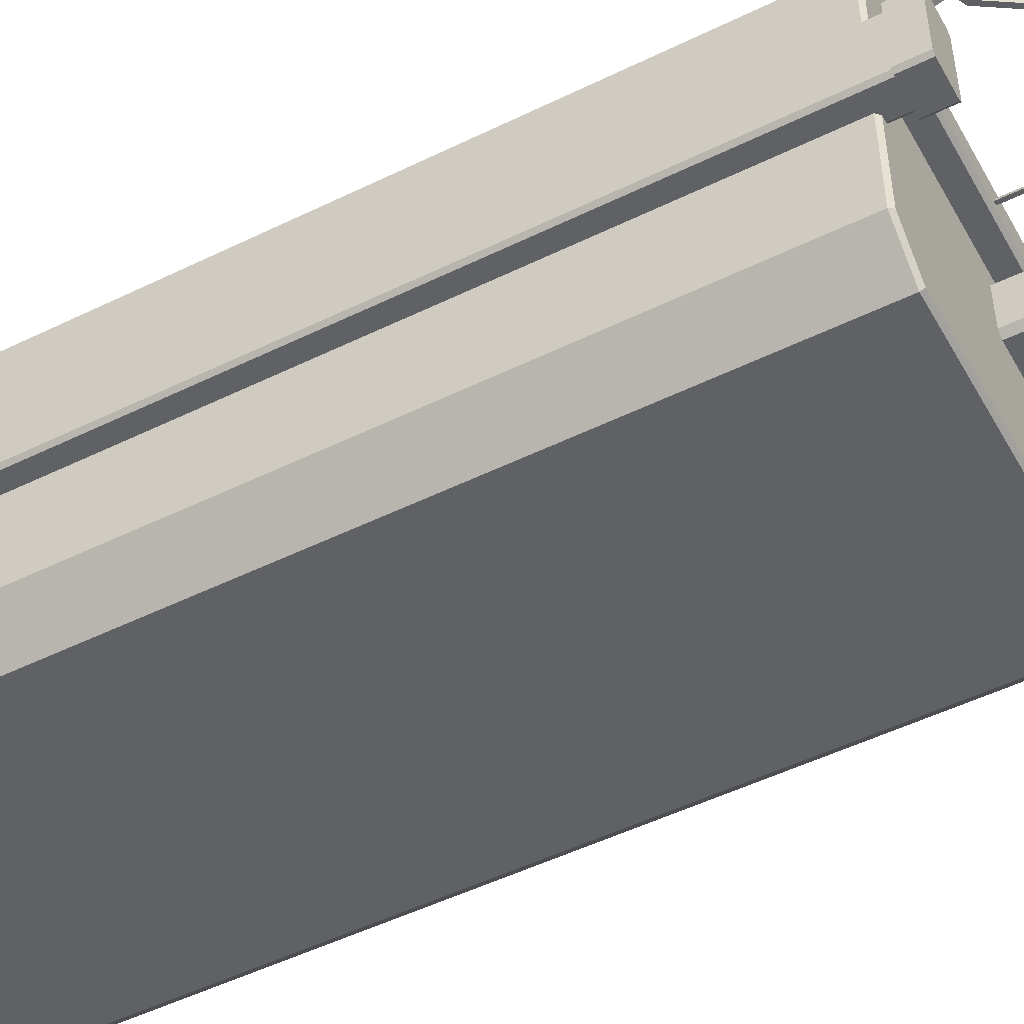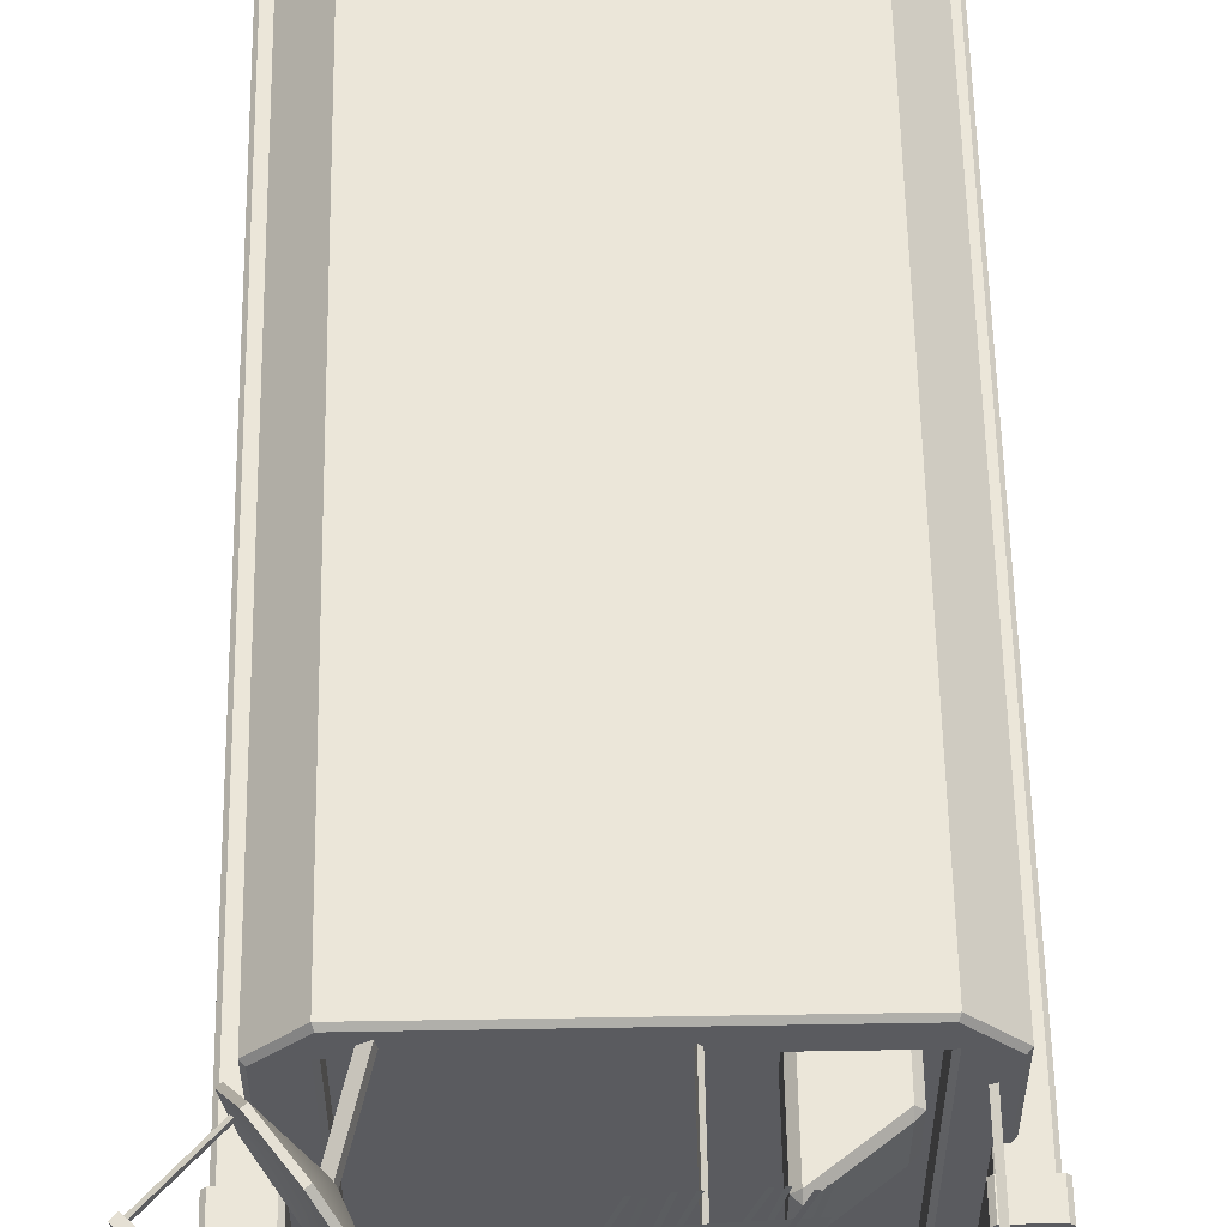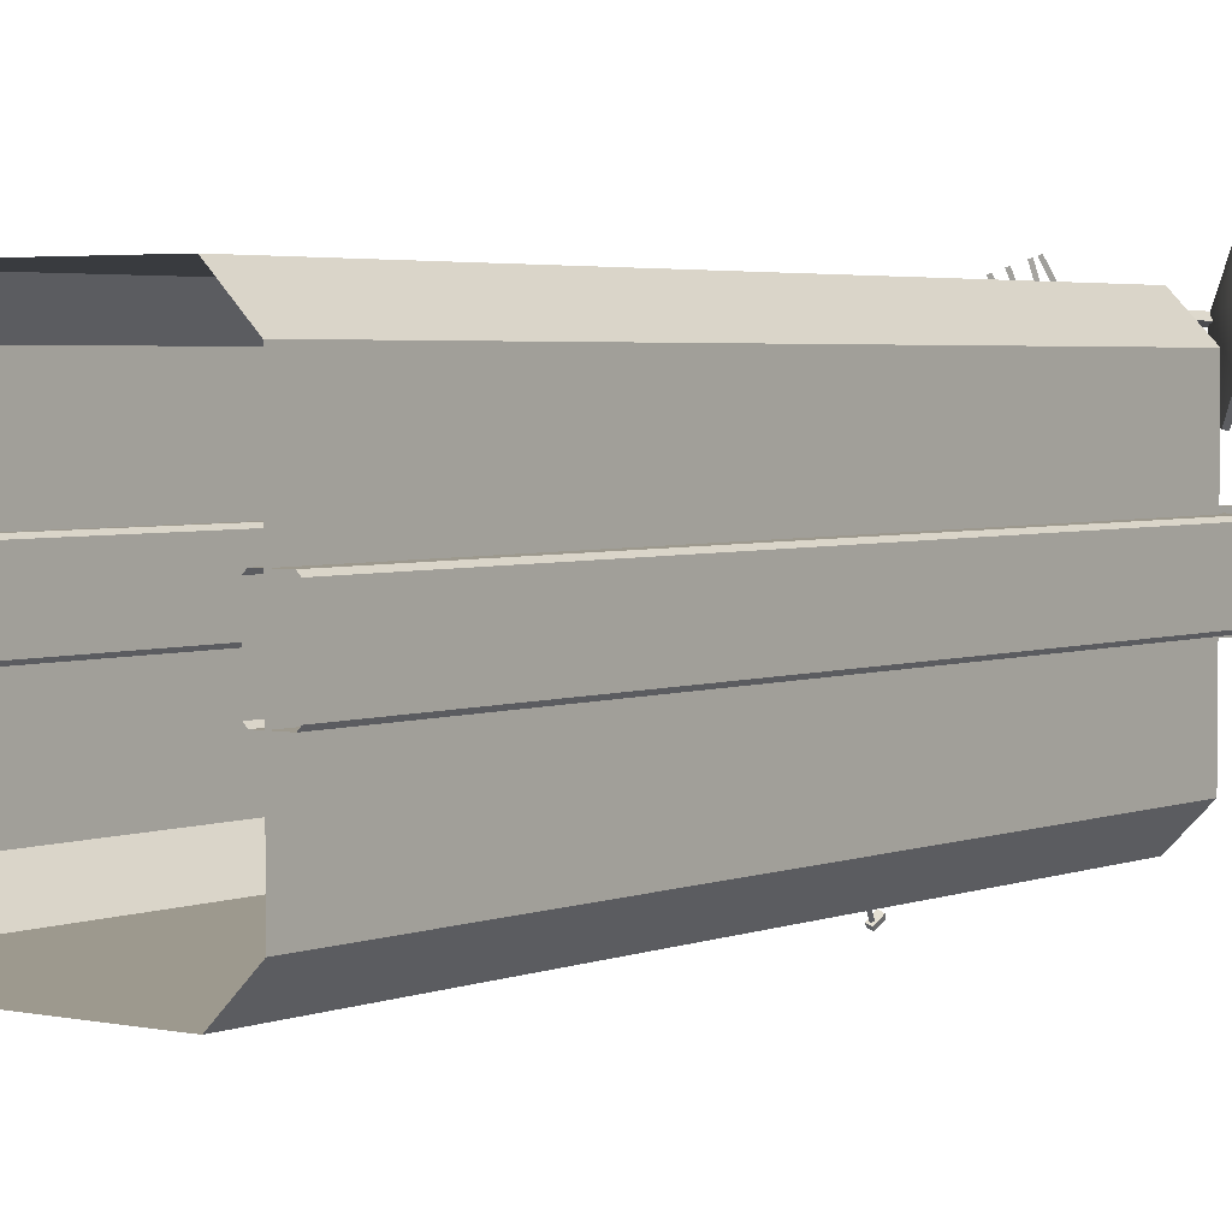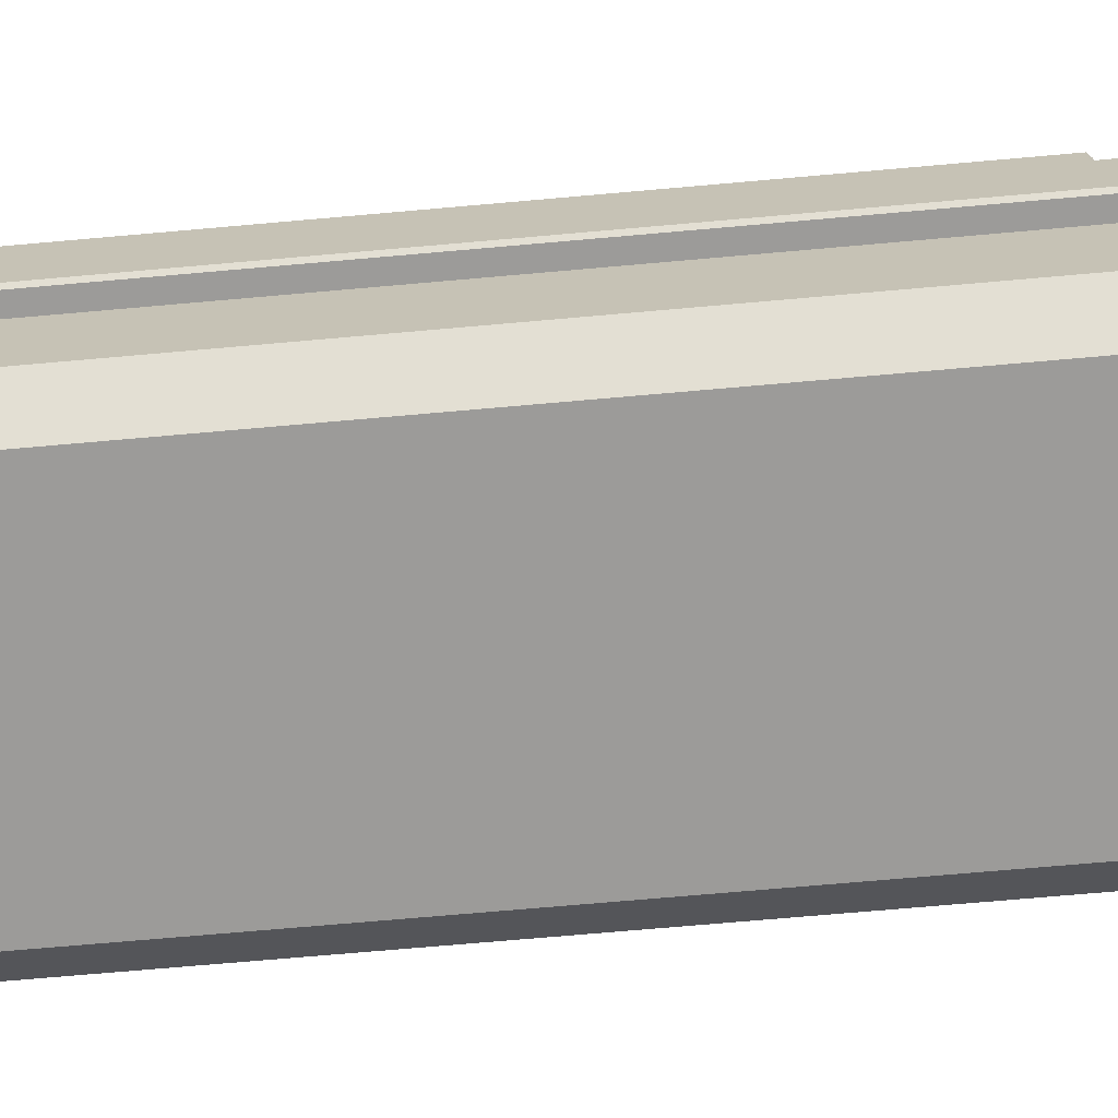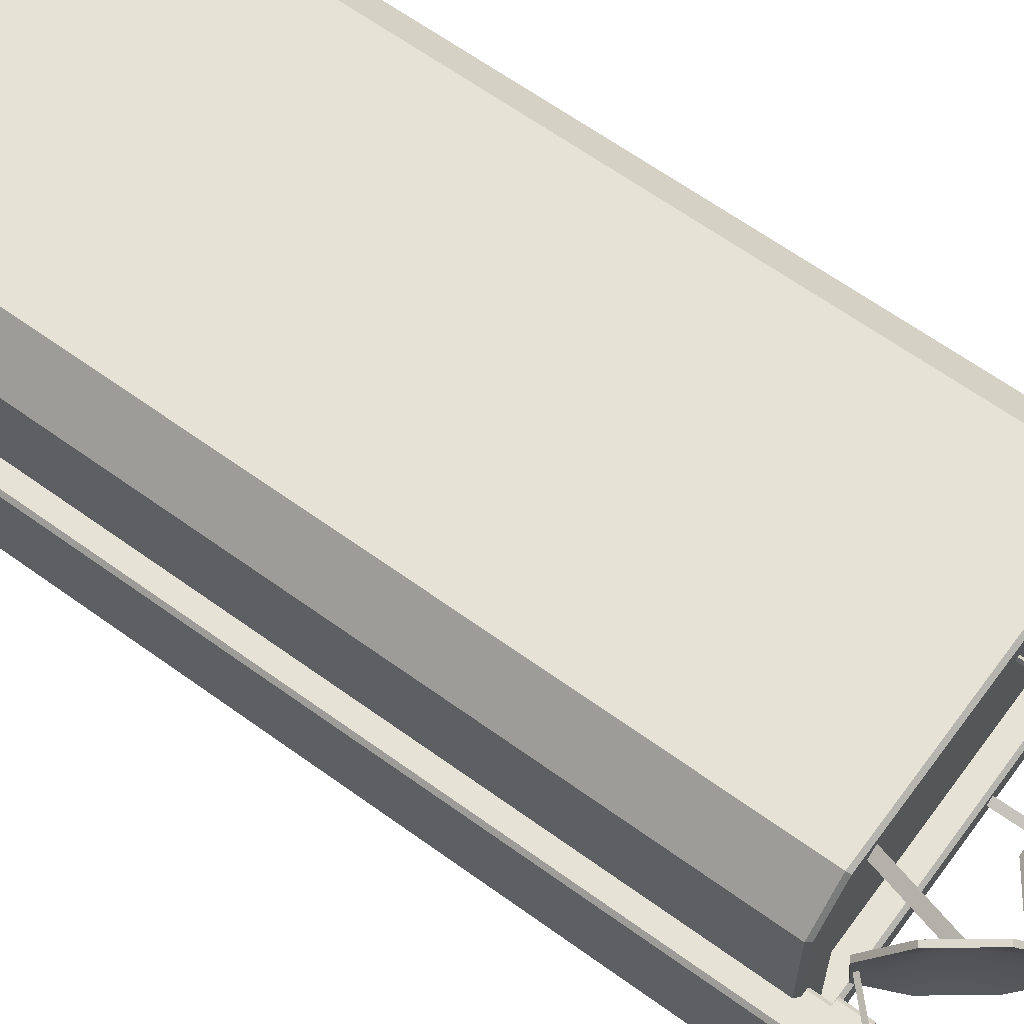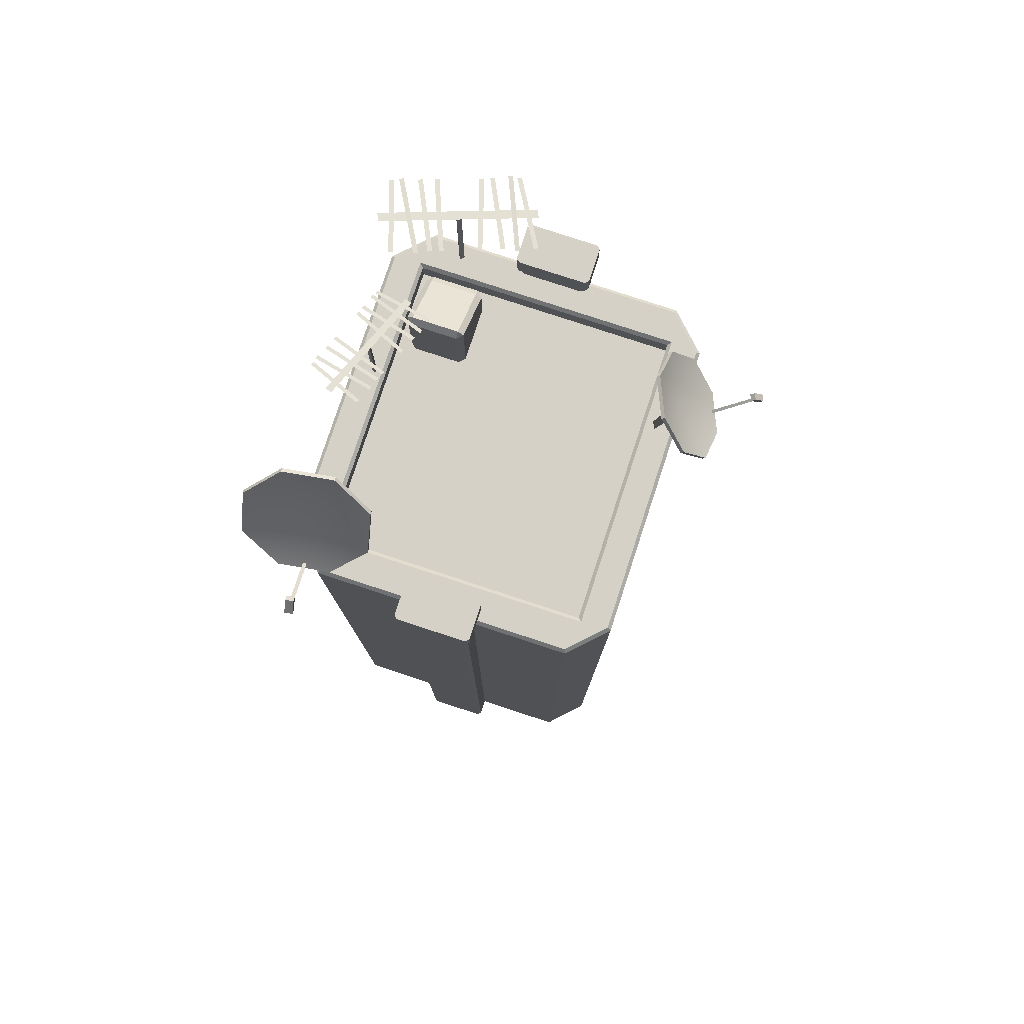
<metadata>
{"format":"obj","ext":"obj","renderer":"f3d","projection":"perspective","resolution":1024,"background":"white","views":[{"elev":-49.9,"azim":118.4,"up":"+Z"},{"elev":57.1,"azim":179.0,"up":"+Z"},{"elev":3.3,"azim":36.5,"up":"+Z"},{"elev":-69.9,"azim":95.1,"up":"+Z"},{"elev":63.1,"azim":126.3,"up":"+Z"},{"elev":79.1,"azim":108.2,"up":"+Y"}]}
</metadata>
<code>
g default
v -1.073 5.882 0.9569
v 1.073 5.882 0.9569
v 1.073 5.882 -0.9569
v -1.073 5.882 -0.9569
v -1.35 0 0.9415
v -1.088 0 1.204
v 1.35 0 0.9415
v 1.088 0 1.204
v -1.35 0 -0.9415
v -1.088 0 -1.204
v 1.35 0 -0.9415
v 1.088 0 -1.204
v -1.073 6.028 0.9569
v -1.099 6.054 0.9827
v 1.073 6.028 0.9569
v 1.099 6.054 0.9827
v 1.073 6.028 -0.9569
v 1.099 6.054 -0.9827
v -1.073 6.028 -0.9569
v -1.099 6.054 -0.9827
v -1.324 6.054 0.9308
v -1.35 6.028 0.9415
v -1.35 6.028 -0.9415
v -1.324 6.054 -0.9308
v -1.088 6.028 1.204
v -1.077 6.054 1.178
v 1.077 6.054 1.178
v 1.088 6.028 1.204
v 1.35 6.028 0.9415
v 1.324 6.054 0.9308
v 1.324 6.054 -0.9308
v 1.35 6.028 -0.9415
v -1.077 6.054 -1.178
v -1.088 6.028 -1.204
v 1.088 6.028 -1.204
v 1.077 6.054 -1.178
v 1.259 0 0.2229
v 1.283 0 0.247
v 1.259 6.187 0.2229
v 1.283 6.187 0.247
v 1.5 0 0.2229
v 1.476 0 0.247
v 1.476 6.187 0.247
v 1.5 6.187 0.2229
v 1.283 6.187 -0.247
v 1.259 6.187 -0.2229
v 1.259 0 -0.2229
v 1.283 0 -0.247
v 1.5 6.187 -0.2229
v 1.476 6.187 -0.247
v 1.5 0 -0.2229
v 1.476 0 -0.247
v 1.253 6.187 0.277
v 1.229 6.187 0.2529
v 1.506 6.187 0.277
v 1.53 6.187 0.2529
v 1.53 6.379 0.2529
v 1.506 6.379 0.277
v 1.229 6.379 0.2529
v 1.253 6.379 0.277
v 1.53 6.187 -0.2529
v 1.506 6.187 -0.277
v 1.506 6.379 -0.277
v 1.53 6.379 -0.2529
v 1.253 6.187 -0.277
v 1.229 6.187 -0.2529
v 1.229 6.379 -0.2529
v 1.253 6.379 -0.277
v -0.9808 6.207 0.8303
v -0.9382 6.207 0.8728
v -0.9382 6.249 0.8303
v -0.5461 6.552 0.8303
v -0.5461 6.509 0.8728
v -0.5036 6.509 0.8303
v -0.9808 6.207 0.4898
v -0.9382 6.249 0.4898
v -0.9382 6.207 0.4473
v -0.5461 6.509 0.4473
v -0.5461 6.552 0.4898
v -0.5036 6.509 0.4898
v -0.9808 5.745 0.8303
v -0.9382 5.745 0.8728
v -0.5036 5.745 0.8303
v -0.5461 5.745 0.8728
v -0.9808 5.745 0.4898
v -0.9382 5.745 0.4473
v -0.5036 5.745 0.4898
v -0.5461 5.745 0.4473
v -0.4728 6.275 -1.476
v -0.7507 6.273 -1.356
v -0.8991 6.445 -1.156
v -0.8311 6.691 -0.9938
v -0.5865 6.867 -0.9639
v -0.3087 6.87 -1.084
v -0.1603 6.697 -1.284
v -0.2283 6.451 -1.446
v -0.482 6.291 -1.497
v -0.7598 6.289 -1.377
v -0.9082 6.461 -1.177
v -0.8402 6.708 -1.015
v -0.5957 6.883 -0.9847
v -0.3178 6.886 -1.105
v -0.1694 6.713 -1.304
v -0.2374 6.467 -1.467
v -0.5024 6.523 -1.158
v -0.5115 6.539 -1.179
v -0.4693 5.957 -1.01
v -0.4166 5.957 -1.033
v -0.5278 6.544 -1.144
v -0.4751 6.544 -1.167
v -0.5208 6.501 -1.2
v -0.4652 5.943 -1.072
v -0.6193 6.299 -1.397
v -0.5988 6.299 -1.406
v -0.7485 6.614 -1.693
v -0.728 6.614 -1.702
v -0.7445 6.598 -1.712
v -0.6153 6.283 -1.416
v -0.7331 6.633 -1.627
v -0.6902 6.633 -1.646
v -0.7447 6.661 -1.654
v -0.7018 6.661 -1.672
v -0.77 6.596 -1.712
v -0.7271 6.596 -1.73
v -0.7585 6.568 -1.685
v -0.7156 6.568 -1.704
v 1.375 6.243 1.201
v 1.32 6.24 0.833
v 1.129 6.452 0.5936
v 0.9146 6.755 0.6233
v 0.802 6.971 0.9047
v 0.8572 6.974 1.273
v 1.048 6.762 1.512
v 1.262 6.459 1.483
v 1.403 6.263 1.197
v 1.347 6.26 0.8287
v 1.157 6.472 0.5893
v 0.9423 6.775 0.619
v 0.8296 6.991 0.9004
v 0.8848 6.994 1.269
v 1.076 6.782 1.508
v 1.29 6.479 1.478
v 1.006 6.548 1.066
v 1.034 6.568 1.062
v 0.8197 5.851 1.059
v 0.8304 5.851 1.129
v 0.9975 6.574 1.031
v 1.008 6.574 1.101
v 1.062 6.521 1.057
v 0.8929 5.834 1.083
v 1.328 6.272 1.002
v 1.332 6.272 1.029
v 1.72 6.66 0.9418
v 1.724 6.66 0.969
v 1.741 6.64 0.9525
v 1.349 6.253 1.013
v 1.637 6.683 0.9394
v 1.646 6.683 0.9963
v 1.672 6.718 0.934
v 1.681 6.718 0.9909
v 1.749 6.638 0.9221
v 1.758 6.638 0.979
v 1.714 6.603 0.9275
v 1.723 6.603 0.9845
v -1.259 0 -0.2229
v -1.283 0 -0.247
v -1.259 6.187 -0.2229
v -1.283 6.187 -0.247
v -1.5 0 -0.2229
v -1.476 0 -0.247
v -1.476 6.187 -0.247
v -1.5 6.187 -0.2229
v -1.283 6.187 0.247
v -1.259 6.187 0.2229
v -1.259 0 0.2229
v -1.283 0 0.247
v -1.5 6.187 0.2229
v -1.476 6.187 0.247
v -1.5 0 0.2229
v -1.476 0 0.247
v -1.253 6.187 -0.277
v -1.229 6.187 -0.2529
v -1.506 6.187 -0.277
v -1.53 6.187 -0.2529
v -1.53 6.379 -0.2529
v -1.506 6.379 -0.277
v -1.229 6.379 -0.2529
v -1.253 6.379 -0.277
v -1.53 6.187 0.2529
v -1.506 6.187 0.277
v -1.506 6.379 0.277
v -1.53 6.379 0.2529
v -1.253 6.187 0.277
v -1.229 6.187 0.2529
v -1.229 6.379 0.2529
v -1.253 6.379 0.277
v -1.043 7.077 1.23
v -0.9833 7.091 1.202
v -1.488 6.858 0.2021
v -1.429 6.872 0.1734
v -0.9144 7.08 0.7363
v -0.9258 7.074 0.7044
v -1.443 6.955 0.9497
v -1.455 6.949 0.9178
v -0.8816 7.096 0.8078
v -0.895 7.089 0.7768
v -1.397 6.977 1.056
v -1.41 6.971 1.025
v -0.8387 7.097 0.8965
v -0.8543 7.09 0.8665
v -1.345 7.022 1.177
v -1.361 7.015 1.147
v -0.7788 7.147 1.055
v -0.7885 7.141 1.023
v -1.317 7.016 1.239
v -1.327 7.011 1.206
v -1.175 6.951 0.1284
v -1.191 6.944 0.09852
v -1.673 6.841 0.4128
v -1.689 6.834 0.3828
v -1.12 6.953 0.2479
v -1.132 6.946 0.2164
v -1.653 6.877 0.4732
v -1.666 6.871 0.4417
v -1.083 6.996 0.3419
v -1.097 6.99 0.3109
v -1.598 6.878 0.5902
v -1.612 6.872 0.5592
v -1.025 7.027 0.492
v -1.033 7.021 0.4592
v -1.568 6.893 0.6598
v -1.576 6.888 0.6269
v -1.246 5.765 0.7261
v -1.212 5.765 0.71
v -1.246 6.968 0.7261
v -1.212 6.968 0.71
v -1.245 6.968 0.6848
v -1.245 5.765 0.6848
v 0.1978 6.805 1.207
v 0.2132 6.816 1.157
v -0.6367 6.632 0.9101
v -0.6213 6.643 0.8604
v -0.01871 6.807 0.8663
v -0.04331 6.802 0.8557
v -0.1803 6.708 1.287
v -0.2049 6.703 1.276
v 0.04031 6.819 0.8858
v 0.01513 6.814 0.8768
v -0.09364 6.726 1.317
v -0.1188 6.721 1.308
v 0.1146 6.82 0.9088
v 0.08895 6.815 0.9016
v 0.004061 6.761 1.353
v -0.02163 6.756 1.346
v 0.2388 6.86 0.9597
v 0.2147 6.856 0.9478
v 0.0548 6.757 1.37
v 0.03075 6.752 1.358
v -0.5107 6.705 0.6896
v -0.5364 6.7 0.6825
v -0.6146 6.618 1.131
v -0.6403 6.613 1.124
v -0.4118 6.706 0.722
v -0.4367 6.701 0.7122
v -0.5689 6.647 1.152
v -0.5938 6.642 1.142
v -0.3377 6.741 0.7515
v -0.3629 6.736 0.7425
v -0.4717 6.648 1.183
v -0.4969 6.642 1.174
v -0.2193 6.765 0.7983
v -0.243 6.761 0.7857
v -0.4149 6.659 1.203
v -0.4386 6.655 1.19
v -0.2032 5.768 1.052
v -0.1945 5.768 1.024
v -0.2032 6.718 1.052
v -0.1945 6.718 1.024
v -0.2268 6.718 1.03
v -0.2268 5.768 1.03
g polySurface86
f 1 2 3 4
f 13 14 16 15
f 14 13 19 20
f 15 16 18 17
f 17 18 20 19
f 21 22 25 26
f 22 21 24 23
f 23 24 33 34
f 26 25 28 27
f 27 28 29 30
f 30 29 32 31
f 31 32 35 36
f 34 33 36 35
f 25 6 8 28
f 10 34 35 12
f 29 7 11 32
f 23 9 5 22
f 13 15 2 1
f 15 17 3 2
f 17 19 4 3
f 19 13 1 4
f 14 26 27 16
f 16 30 31 18
f 20 24 21 14
f 18 36 33 20
f 5 6 25 22
f 8 7 29 28
f 23 34 10 9
f 35 32 11 12
f 14 21 26
f 16 27 30
f 20 33 24
f 18 31 36
f 60 68 67 59
f 37 38 40 39
f 39 40 53 54
f 42 41 44 43
f 43 44 56 55
f 45 46 66 65
f 46 45 48 47
f 49 50 62 61
f 50 49 51 52
f 54 53 60 59
f 55 56 57 58
f 61 62 63 64
f 65 66 67 68
f 40 38 42 43
f 45 50 52 48
f 44 41 51 49
f 46 47 37 39
f 53 55 58 60
f 56 61 64 57
f 62 65 68 63
f 66 54 59 67
f 40 43 55 53
f 44 49 61 56
f 50 45 65 62
f 46 39 54 66
f 58 63 68 60
f 58 57 64 63
f 69 71 76 75
f 70 69 81 82
f 71 70 73 72
f 72 74 80 79
f 74 73 84 83
f 75 77 86 85
f 77 76 79 78
f 78 80 87 88
f 70 82 84 73
f 71 72 79 76
f 77 78 88 86
f 74 83 87 80
f 75 85 81 69
f 69 70 71
f 72 73 74
f 75 76 77
f 78 79 80
f 89 90 98 97
f 90 91 99 98
f 91 92 100 99
f 92 93 101 100
f 93 94 102 101
f 94 95 103 102
f 95 96 104 103
f 96 89 97 104
f 90 89 105
f 91 90 105
f 92 91 105
f 93 92 105
f 94 93 105
f 95 94 105
f 96 95 105
f 89 96 105
f 97 98 106
f 98 99 106
f 99 100 106
f 100 101 106
f 101 102 106
f 102 103 106
f 103 104 106
f 104 97 106
f 107 108 110 109
f 108 112 111 110
f 112 107 109 111
f 113 114 116 115
f 114 118 117 116
f 118 113 115 117
f 119 120 122 121
f 121 122 124 123
f 123 124 126 125
f 125 126 120 119
f 120 126 124 122
f 125 119 121 123
f 127 128 136 135
f 128 129 137 136
f 129 130 138 137
f 130 131 139 138
f 131 132 140 139
f 132 133 141 140
f 133 134 142 141
f 134 127 135 142
f 128 127 143
f 129 128 143
f 130 129 143
f 131 130 143
f 132 131 143
f 133 132 143
f 134 133 143
f 127 134 143
f 135 136 144
f 136 137 144
f 137 138 144
f 138 139 144
f 139 140 144
f 140 141 144
f 141 142 144
f 142 135 144
f 145 146 148 147
f 146 150 149 148
f 150 145 147 149
f 151 152 154 153
f 152 156 155 154
f 156 151 153 155
f 157 158 160 159
f 159 160 162 161
f 161 162 164 163
f 163 164 158 157
f 158 164 162 160
f 163 157 159 161
f 188 196 195 187
f 165 166 168 167
f 167 168 181 182
f 170 169 172 171
f 171 172 184 183
f 173 174 194 193
f 174 173 176 175
f 177 178 190 189
f 178 177 179 180
f 182 181 188 187
f 183 184 185 186
f 189 190 191 192
f 193 194 195 196
f 168 166 170 171
f 173 178 180 176
f 172 169 179 177
f 174 175 165 167
f 181 183 186 188
f 184 189 192 185
f 190 193 196 191
f 194 182 187 195
f 168 171 183 181
f 172 177 189 184
f 178 173 193 190
f 174 167 182 194
f 186 191 196 188
f 186 185 192 191
f 197 198 200 199
f 201 202 204 203
f 205 206 208 207
f 209 210 212 211
f 213 214 216 215
f 217 218 220 219
f 221 222 224 223
f 225 226 228 227
f 229 230 232 231
f 233 234 236 235
f 234 238 237 236
f 238 233 235 237
f 239 240 242 241
f 243 244 246 245
f 247 248 250 249
f 251 252 254 253
f 255 256 258 257
f 259 260 262 261
f 263 264 266 265
f 267 268 270 269
f 271 272 274 273
f 275 276 278 277
f 276 280 279 278
f 280 275 277 279

</code>
